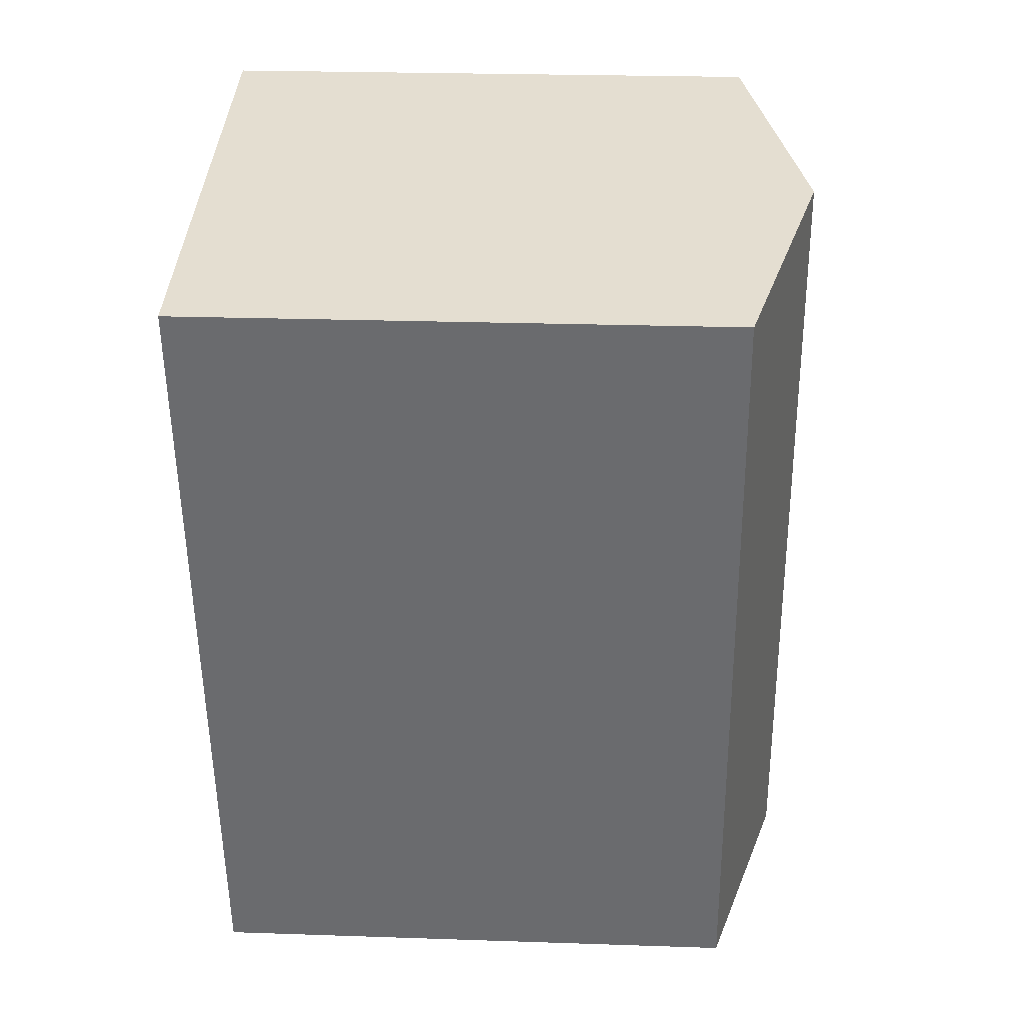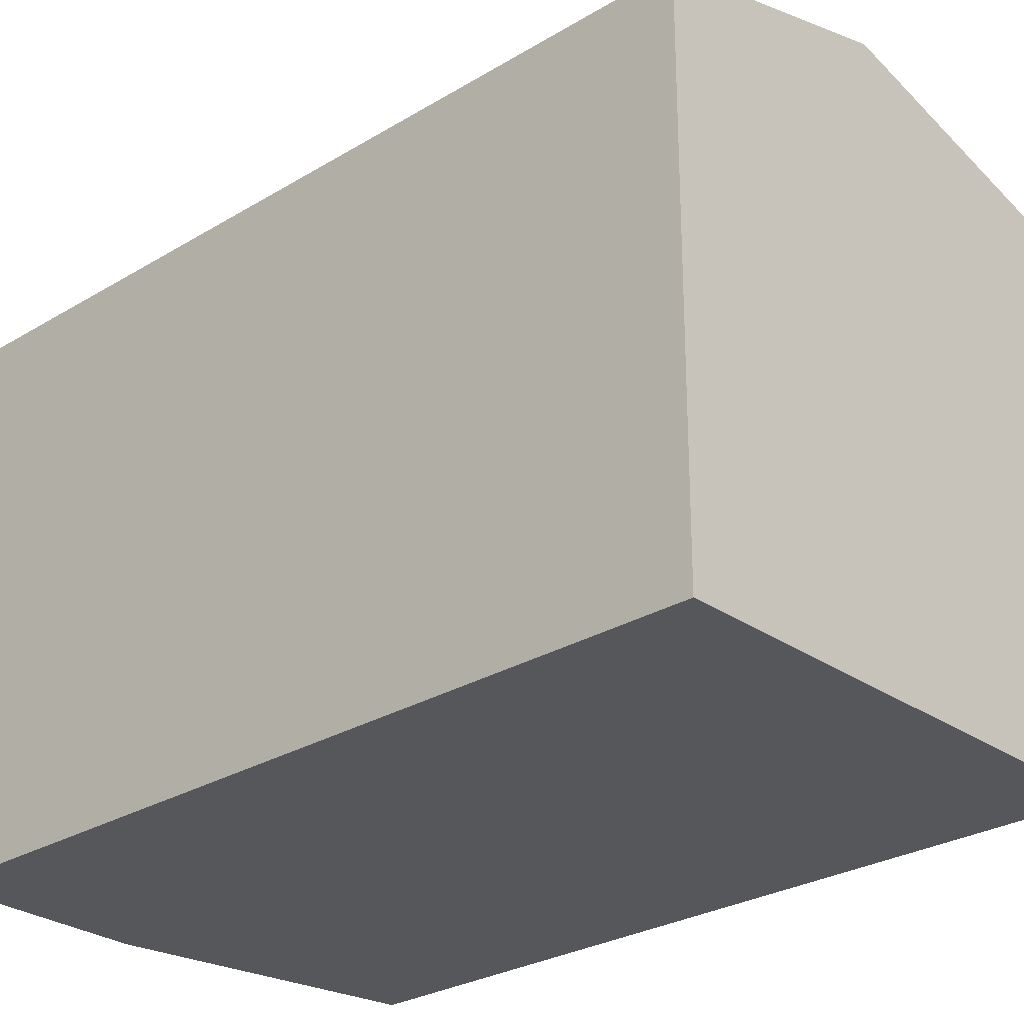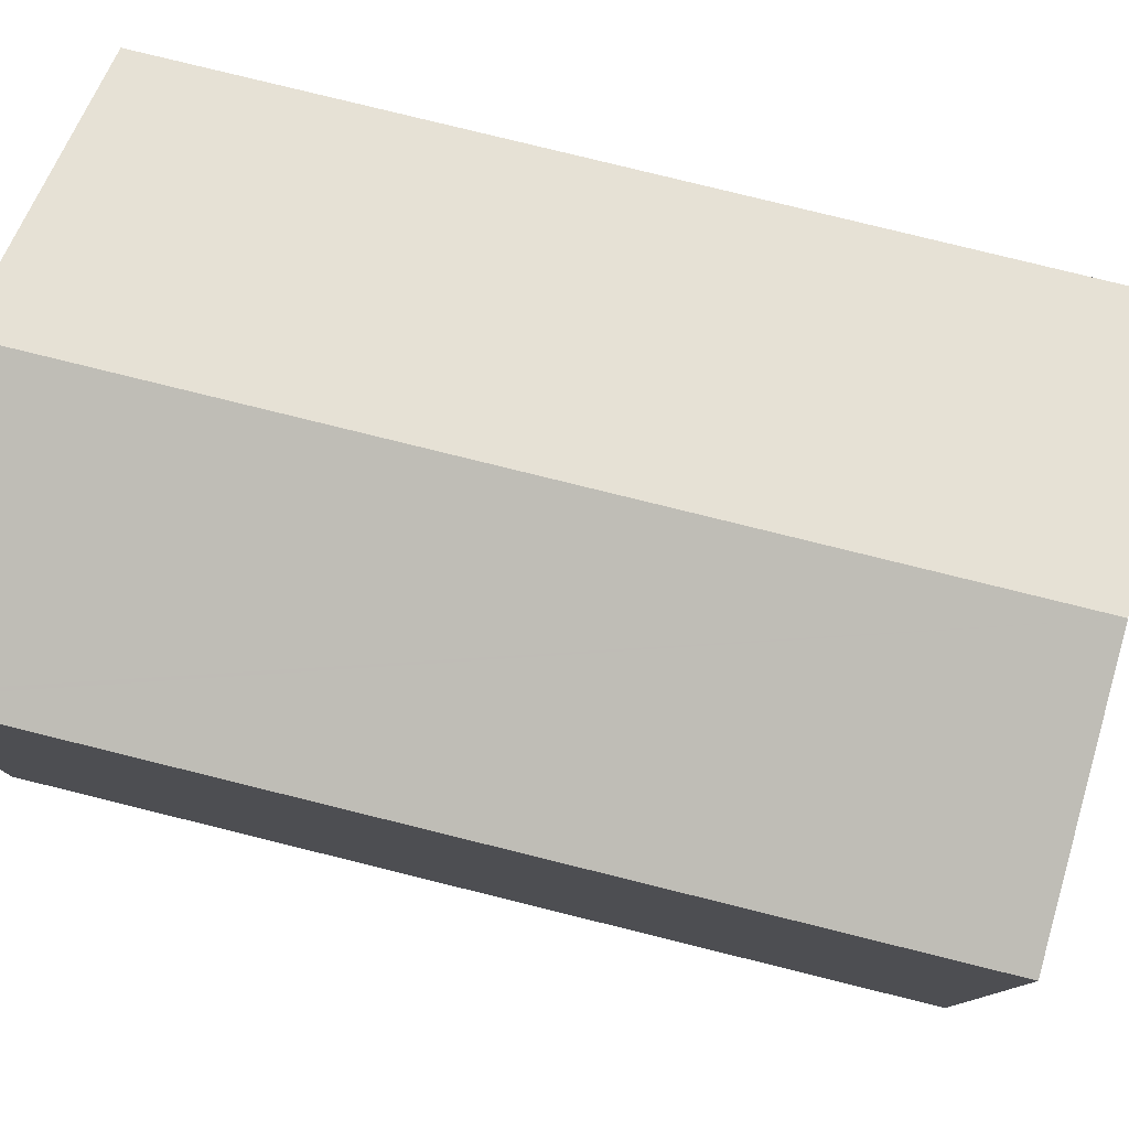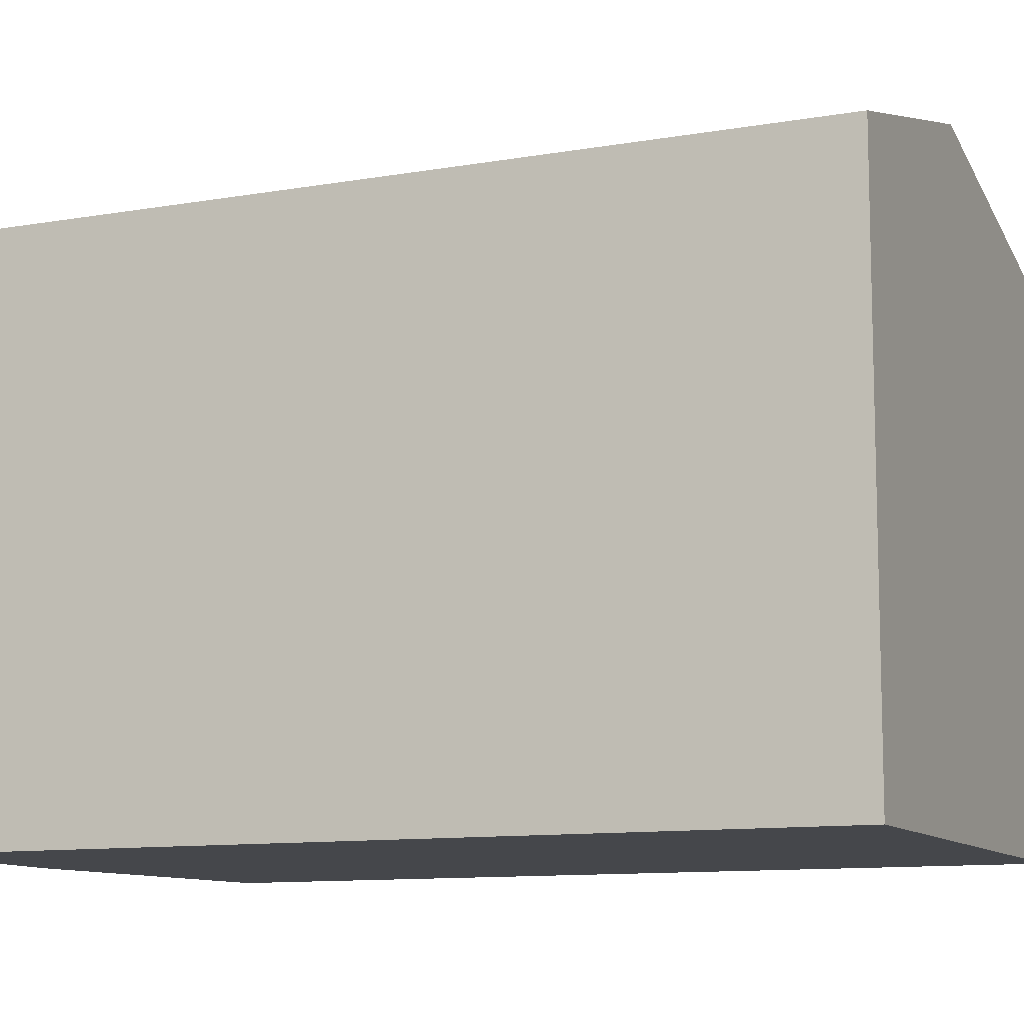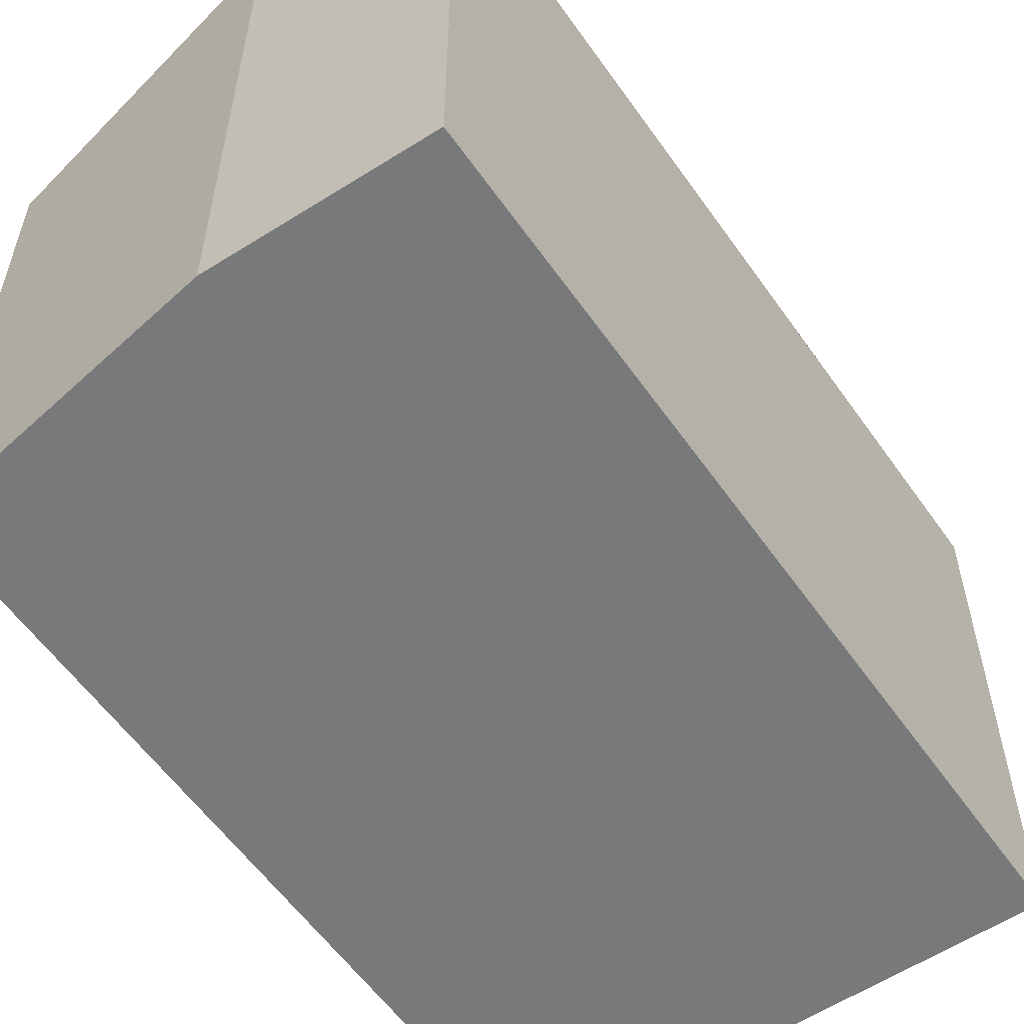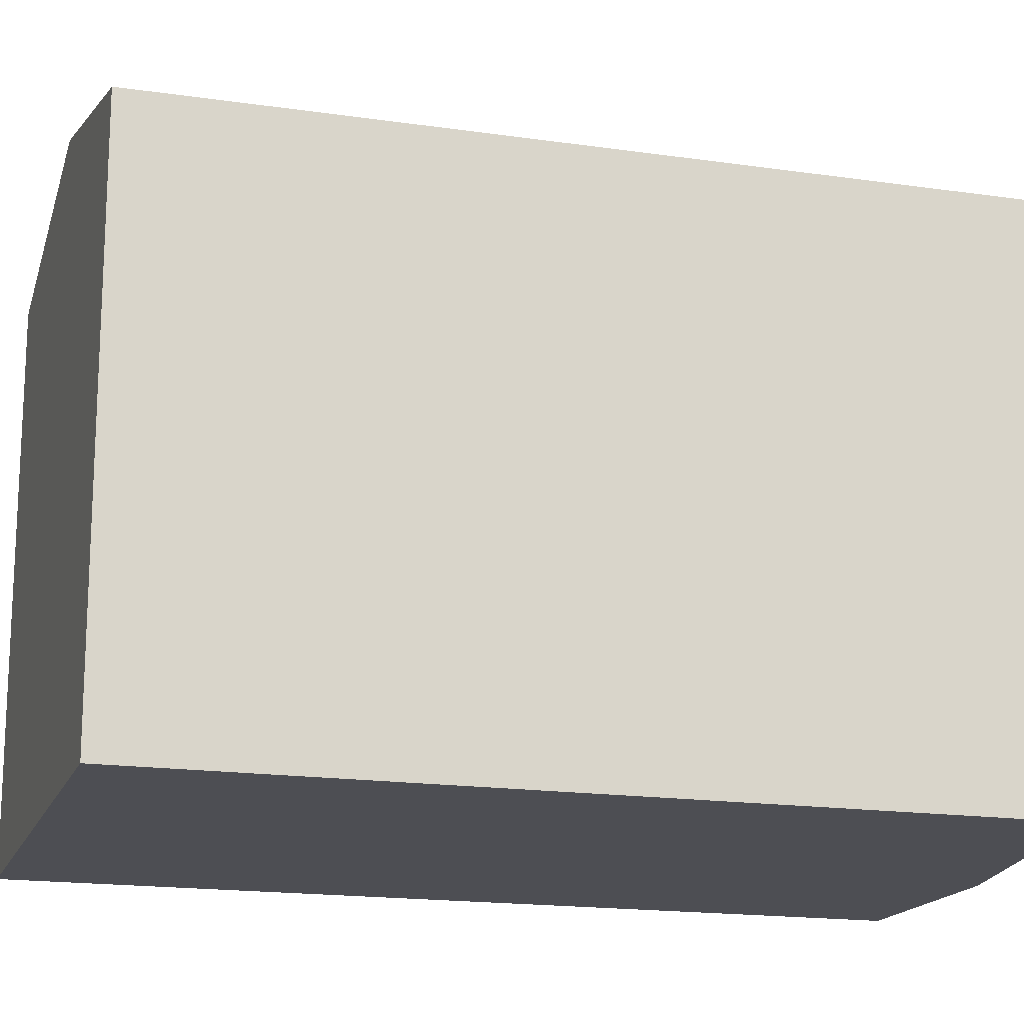
<metadata>
{"format":"obj","ext":"obj","renderer":"f3d","projection":"perspective","resolution":1024,"background":"white","views":[{"elev":24.4,"azim":93.2,"up":"+Z"},{"elev":-27.3,"azim":-35.0,"up":"+Y"},{"elev":79.8,"azim":-64.3,"up":"+Y"},{"elev":-10.6,"azim":-54.3,"up":"+Y"},{"elev":-57.7,"azim":-133.4,"up":"+Y"},{"elev":-17.3,"azim":85.6,"up":"+Y"}]}
</metadata>
<code>
v  17.23 13.83 18.53
v  6.449 15.55 -1.068
v  10.84 15.55 19.92
v  16.72 13.83 16.09
v  15.34 13.83 9.521
v  14.7 13.83 6.499
v  12.99 13.84 -1.67
v  8.008 15.13 -1.407
v  6.396 15.55 -1.321
v  5.291 15.26 -1.263
v  0 13.83 8.47e-16
v  0.067 13.83 0.319
v  3.369 13.83 16.09
v  4.462 13.83 21.31
v  12.99 1.023e-16 -1.67
v  14.7 -3.979e-16 6.499
v  15.34 -5.83e-16 9.521
v  16.72 -9.85e-16 16.09
v  17.23 -1.135e-15 18.53
v  6.396 8.089e-17 -1.321
v  5.291 7.734e-17 -1.263
v  8.008 8.615e-17 -1.407
v  0 0 0
v  0.067 -1.953e-17 0.319
v  3.369 -9.85e-16 16.09
v  4.462 -1.305e-15 21.31
v  10.84 -1.22e-15 19.92
g defaultobject
f 1 2 3
f 2 1 4
f 2 4 5
f 2 5 6
f 2 6 7
f 2 7 8
f 2 8 9
f 10 2 9
f 2 10 11
f 2 11 3
f 3 11 12
f 3 12 13
f 3 13 14
f 6 15 7
f 15 6 16
f 16 6 5
f 16 5 17
f 17 5 4
f 17 4 18
f 18 4 1
f 18 1 19
f 15 8 7
f 8 15 9
f 9 15 10
f 10 15 20
f 10 20 21
f 20 15 22
f 21 11 10
f 11 21 23
f 23 12 11
f 12 23 13
f 13 23 24
f 13 24 25
f 13 25 14
f 14 25 26
f 26 3 14
f 3 26 1
f 1 26 19
f 19 26 27
f 27 18 19
f 18 27 26
f 18 26 17
f 17 26 25
f 17 25 24
f 17 24 16
f 16 24 15
f 15 24 22
f 22 24 20
f 20 24 21
f 21 24 23

</code>
